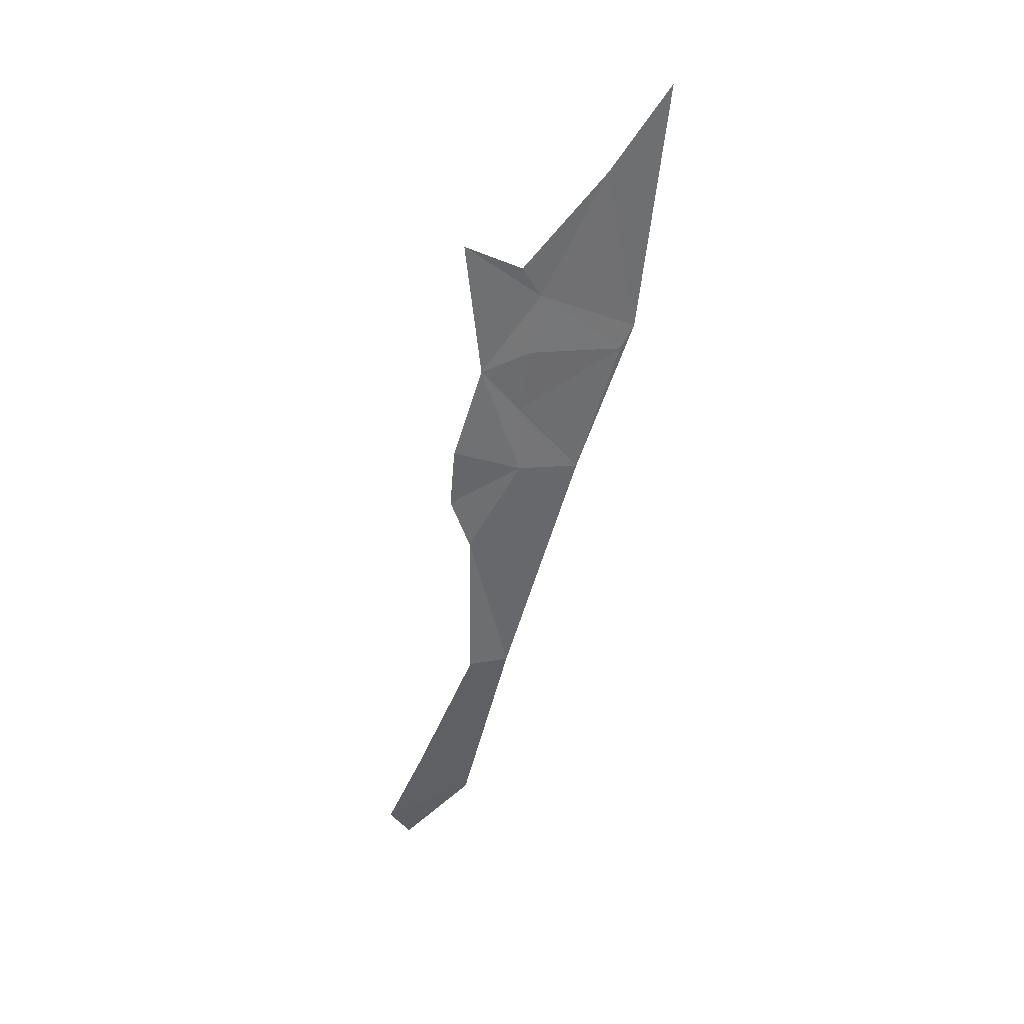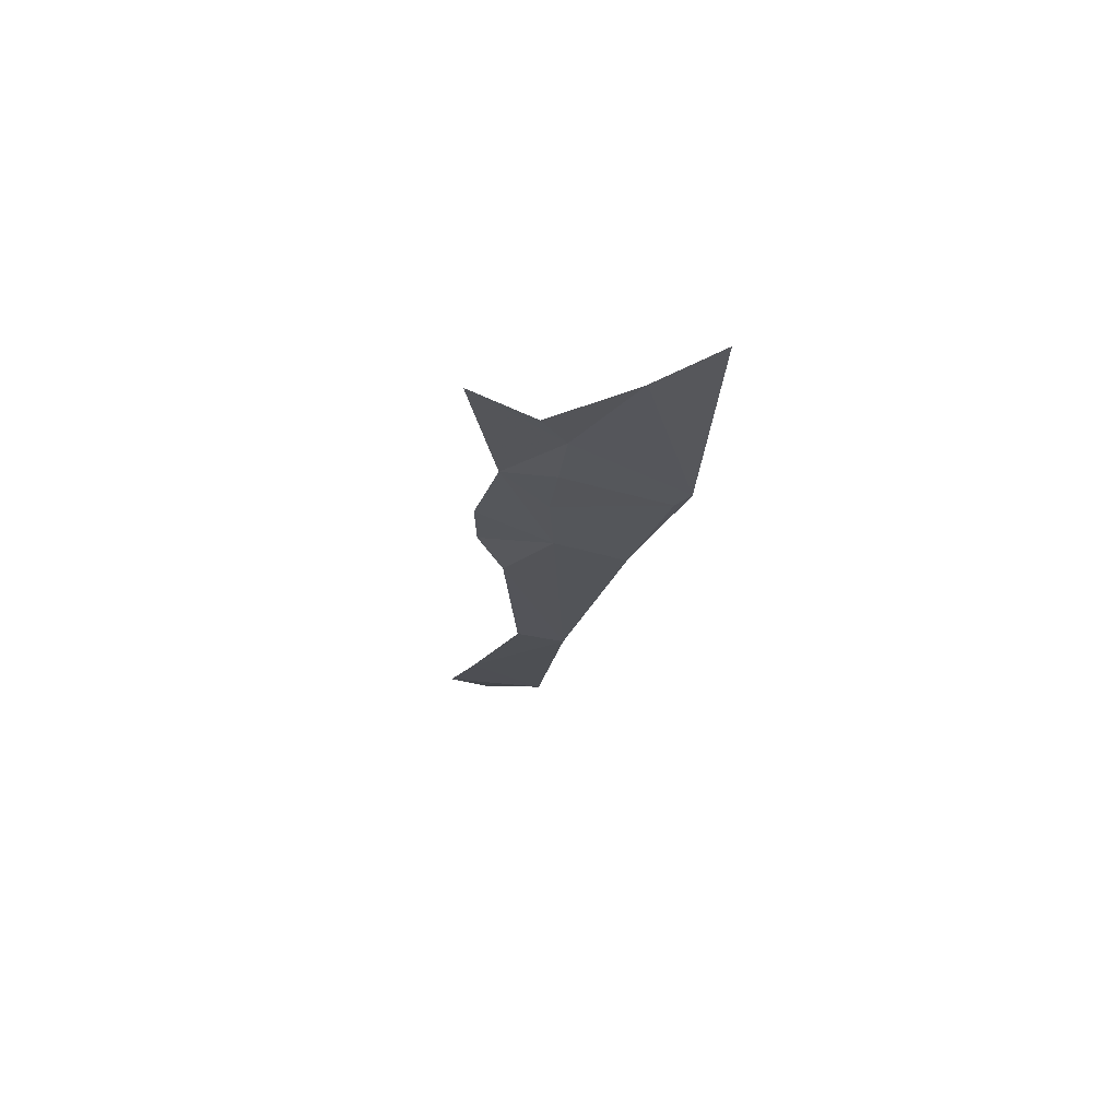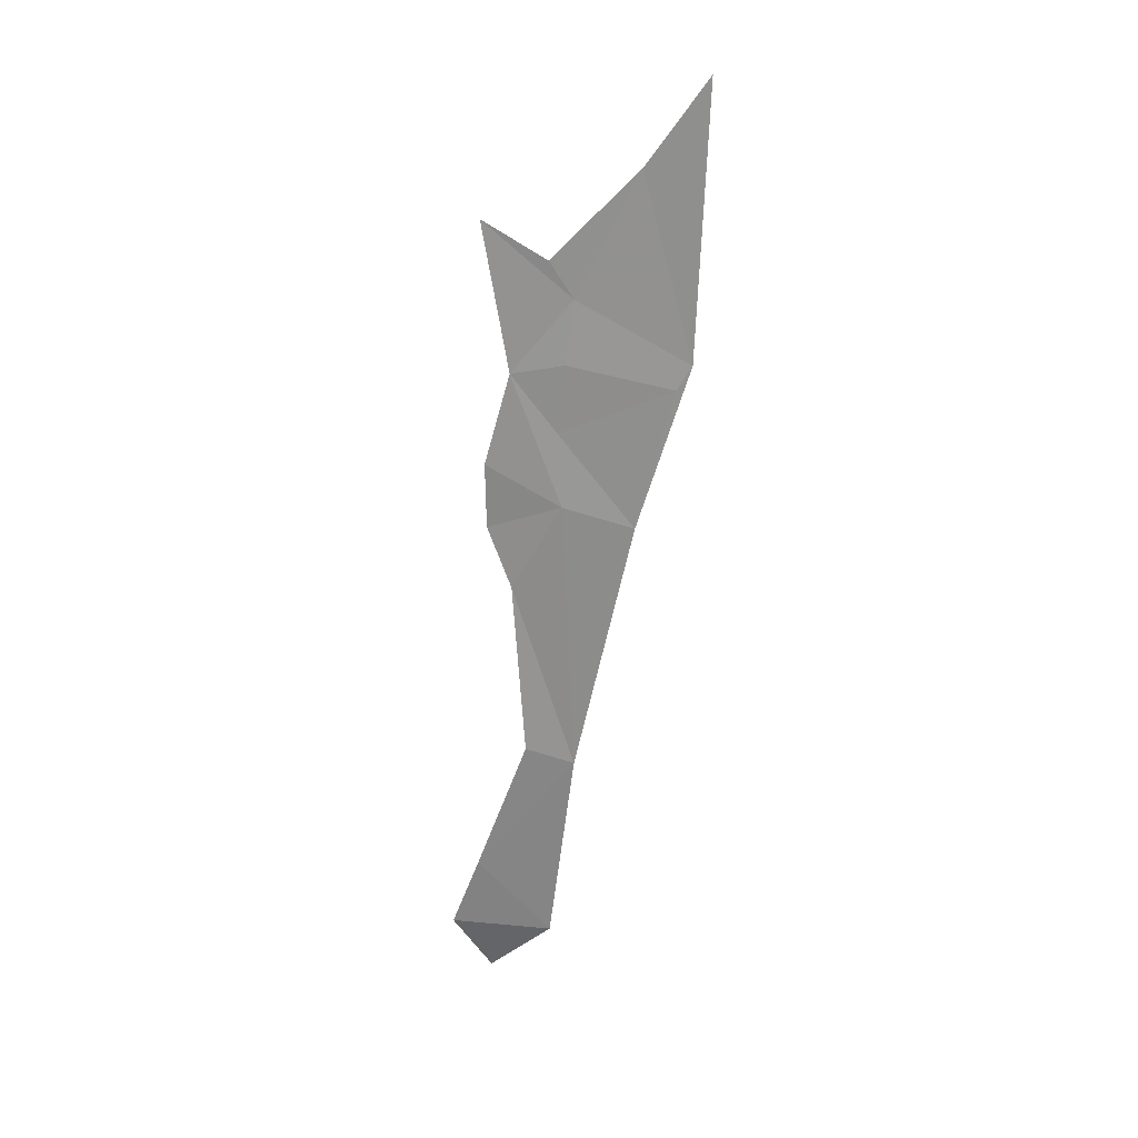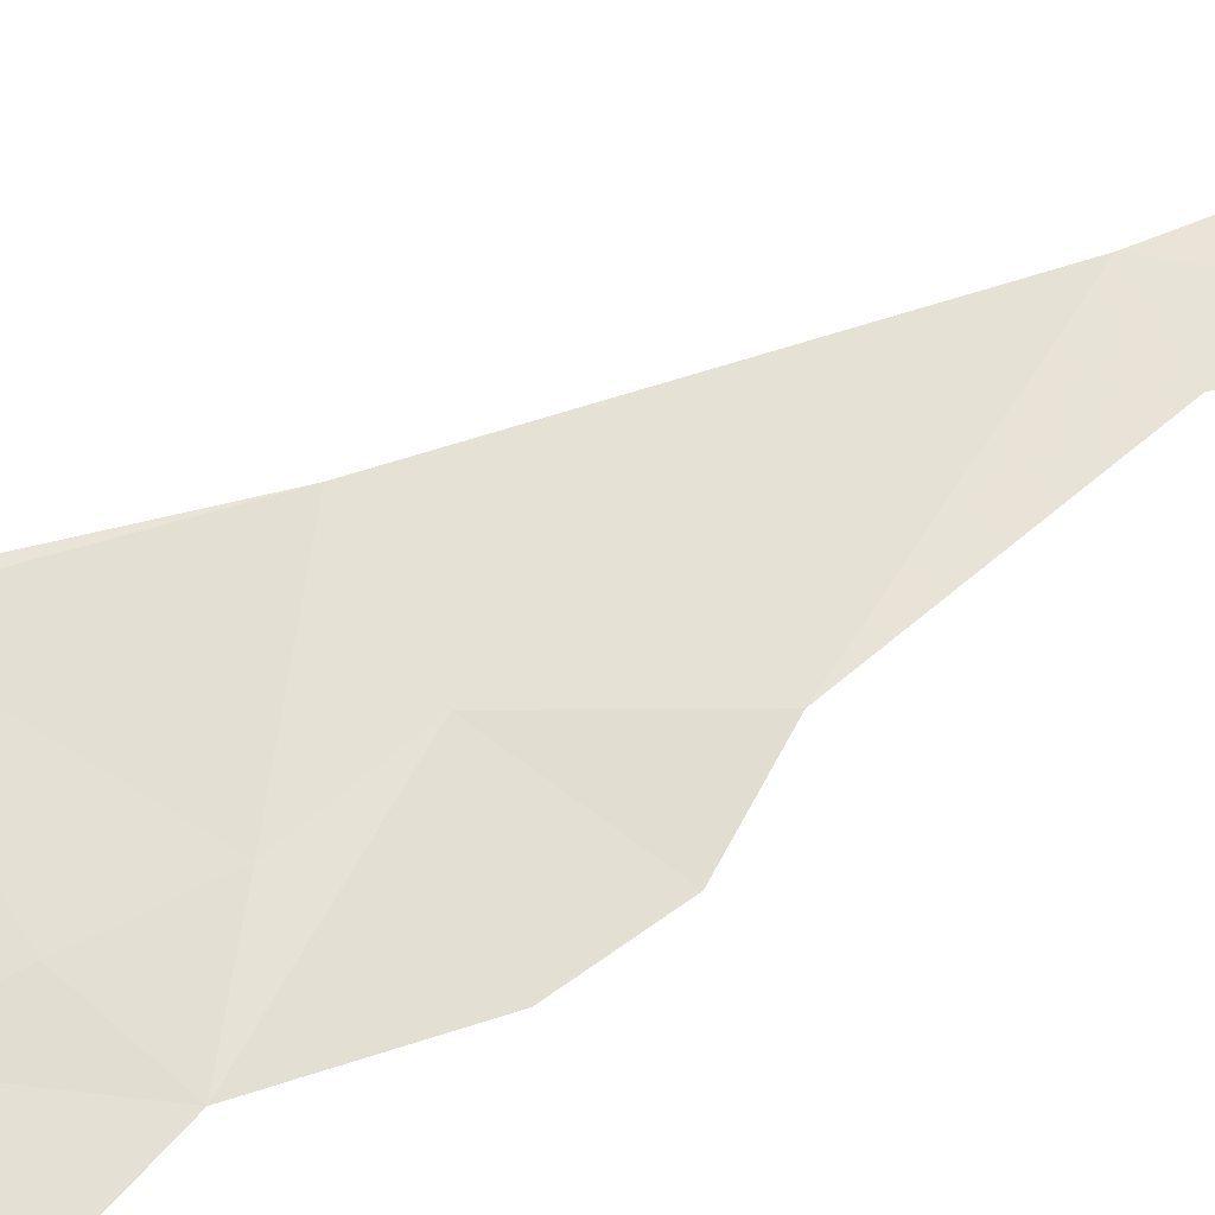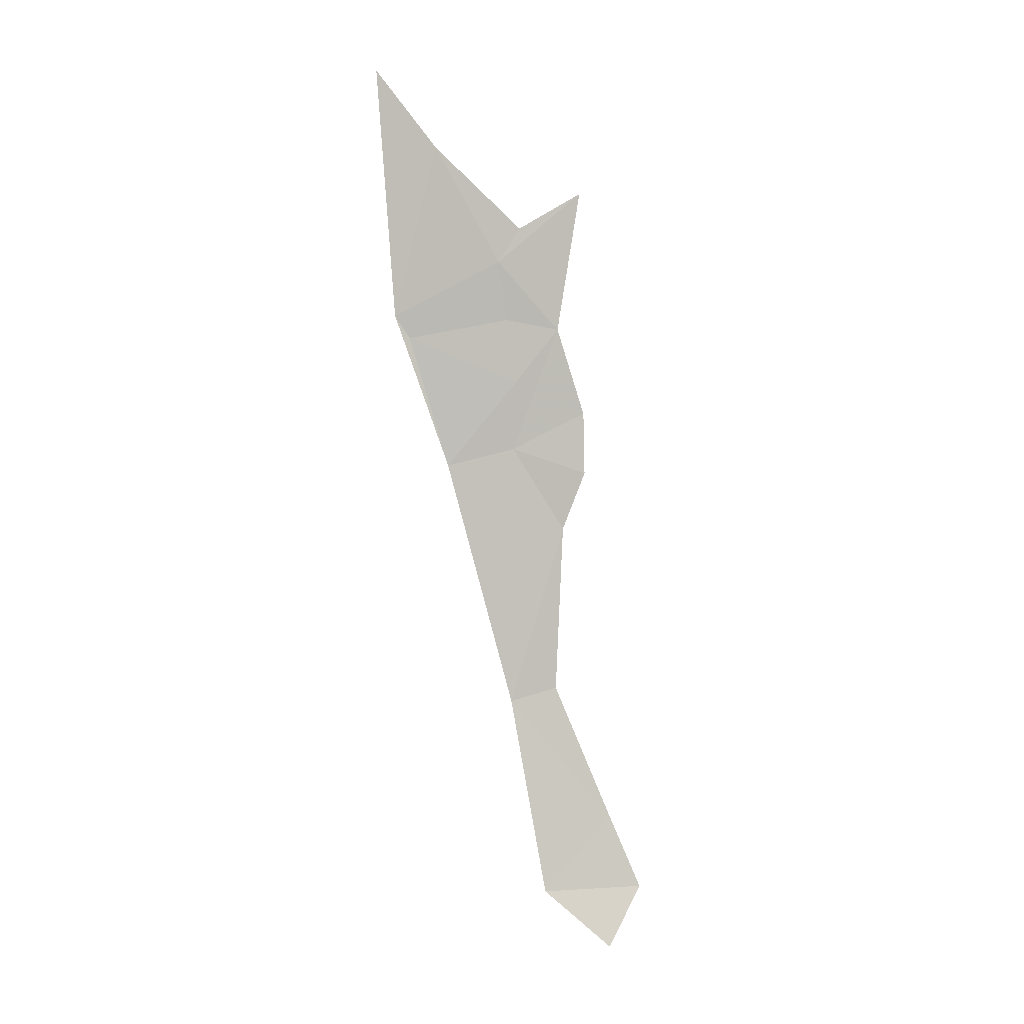
<metadata>
{"format":"obj","ext":"obj","renderer":"f3d","projection":"perspective","resolution":1024,"background":"white","views":[{"elev":31.5,"azim":-48.7,"up":"+Y"},{"elev":60.2,"azim":-11.1,"up":"+Y"},{"elev":15.1,"azim":-7.1,"up":"+Y"},{"elev":48.5,"azim":-133.8,"up":"+Z"},{"elev":10.0,"azim":157.3,"up":"+Y"}]}
</metadata>
<code>
v 376.2 -653.8 328.6
v 380.1 -653.9 329.8
v 377.2 -650.8 329.6
v 377.8 -656.1 328.1
v 384.8 -629.1 335.4
v 384.3 -630.1 335.1
v 383 -635.5 334
v 380.7 -626.8 333.9
v 382.9 -622 335.3
v 385.1 -618.8 336.6
v 380.3 -634.8 333.1
v 378.4 -629.7 332.7
v 377.4 -633.3 332
v 377.5 -635.9 331.7
v 378.5 -638.3 331.9
v 380.9 -645.7 331.8
v 379 -645.2 331.3
v 377.2 -650.8 329.6
v 380.1 -653.9 329.8
v 383 -635.5 334
v 380.1 -631.9 333.2
v 384.3 -630.1 335.1
v 380.4 -629.3 333.6
v 380.7 -626.8 333.9
v 377.3 -623.9 332.9
v 379.7 -625.4 333.7
v 382.9 -622 335.3
f 3 1 2
f 1 4 2
f 7 5 6
f 6 5 8
f 8 5 9
f 5 10 9
f 13 11 12
f 11 21 12
f 21 23 12
f 27 26 24
f 26 25 24
f 25 12 24
f 12 23 24
f 24 23 22
f 23 21 22
f 22 21 20
f 21 11 20
f 20 11 16
f 19 16 18
f 18 16 17
f 17 16 15
f 16 11 15
f 15 11 14
f 11 13 14

</code>
